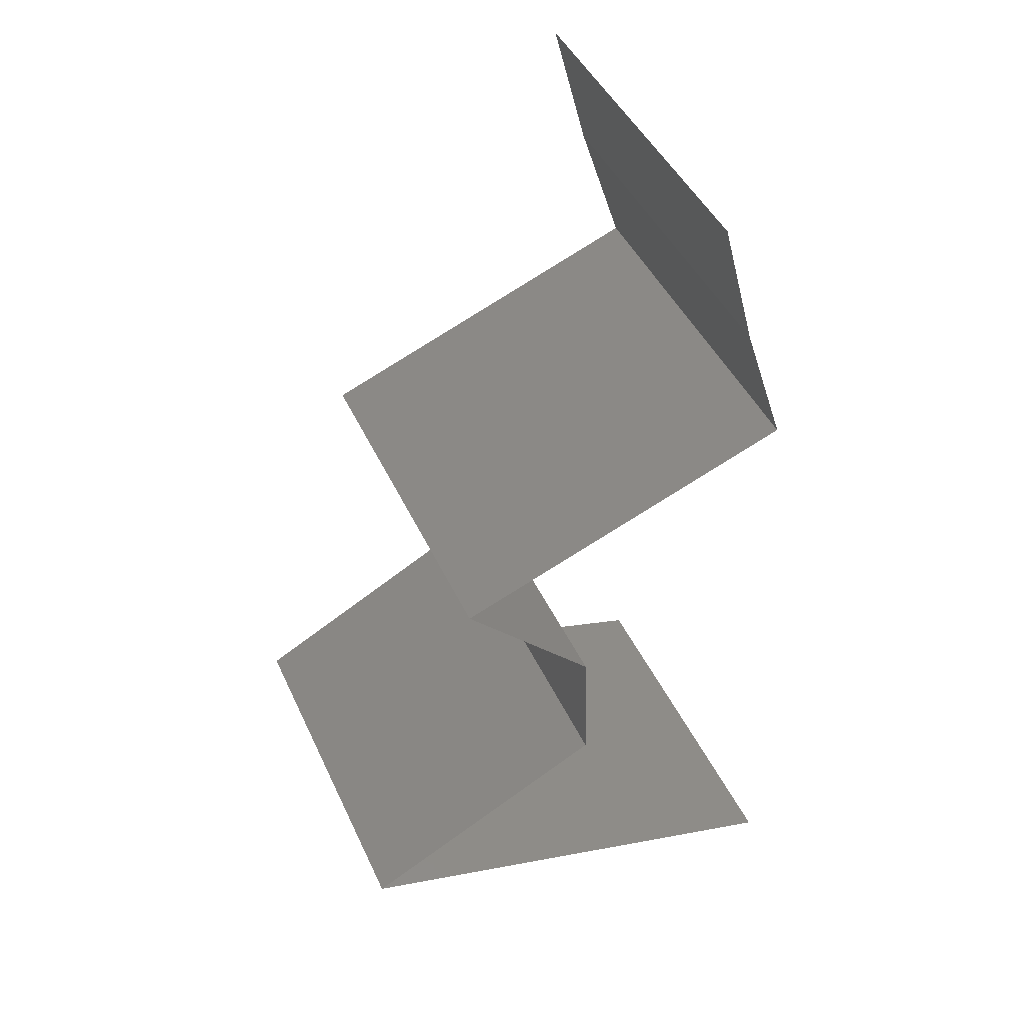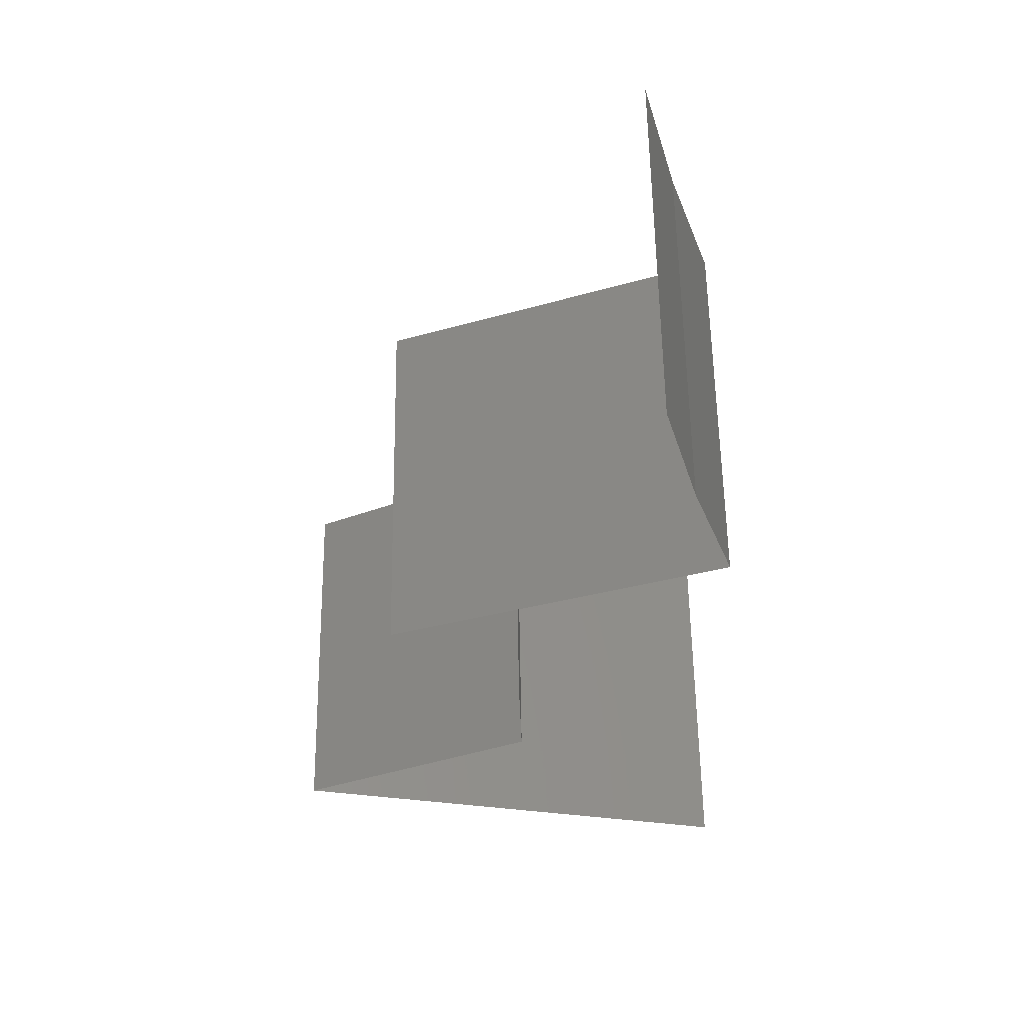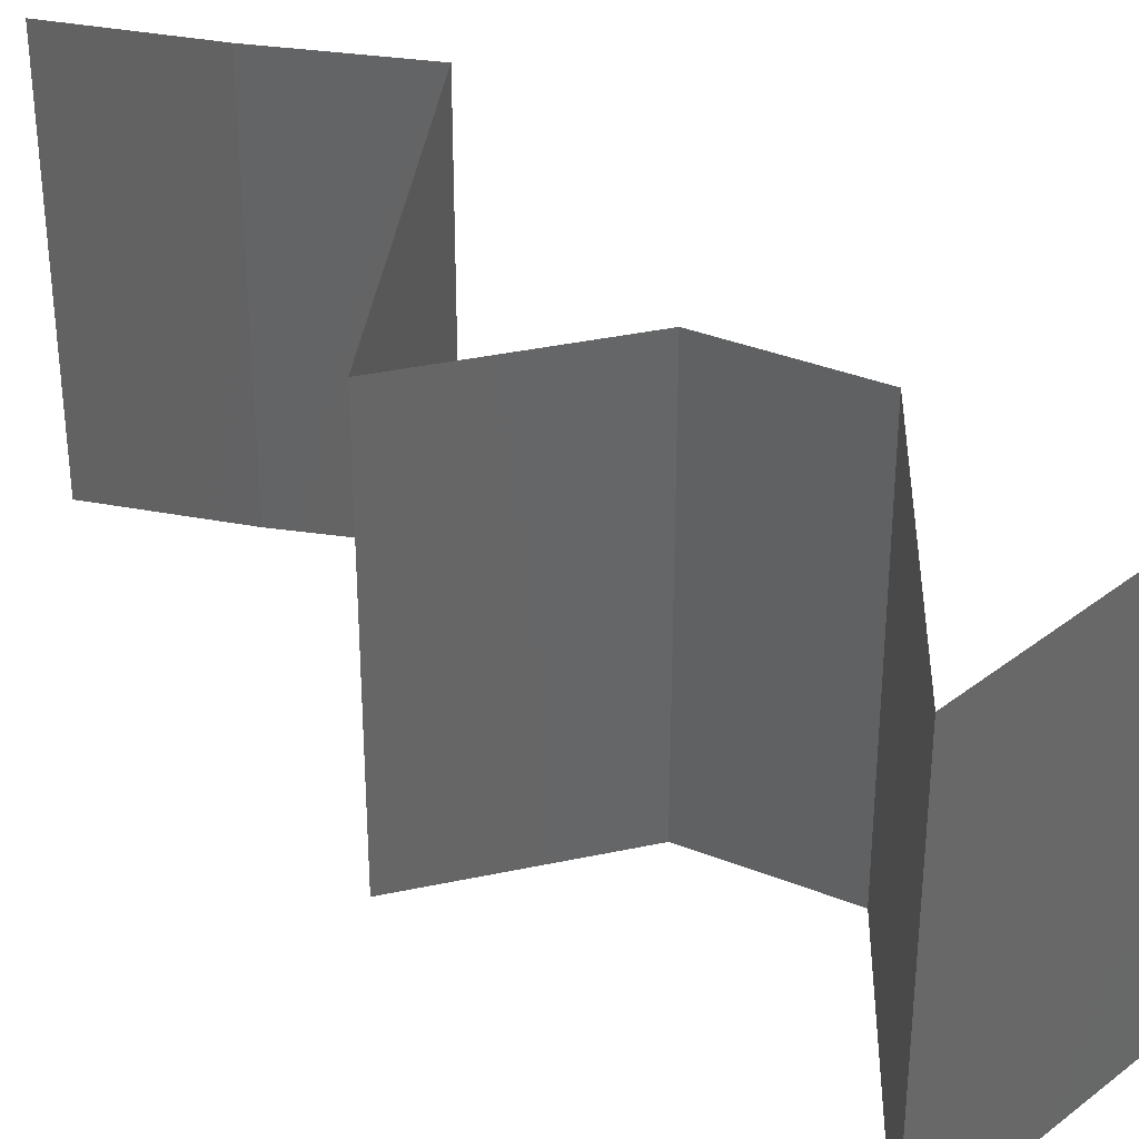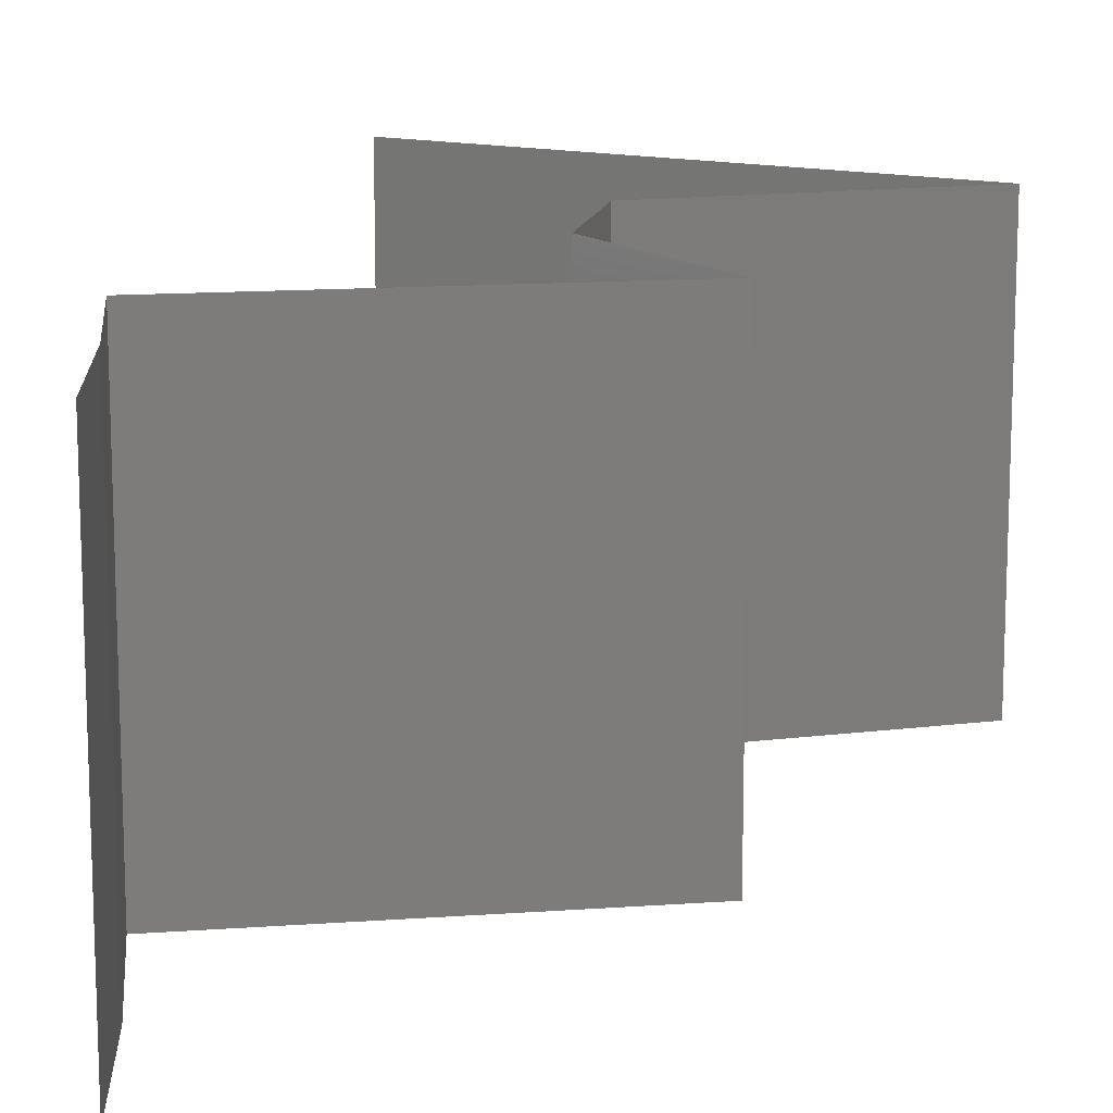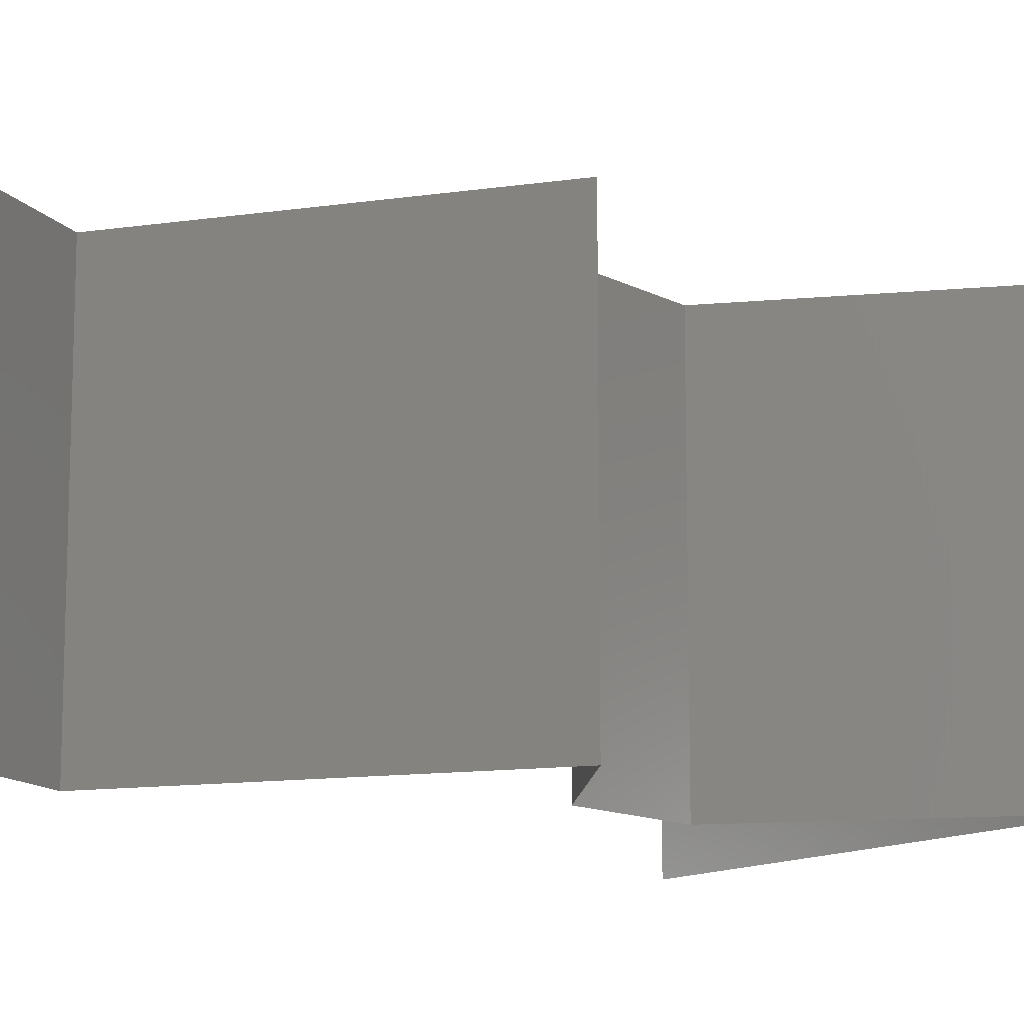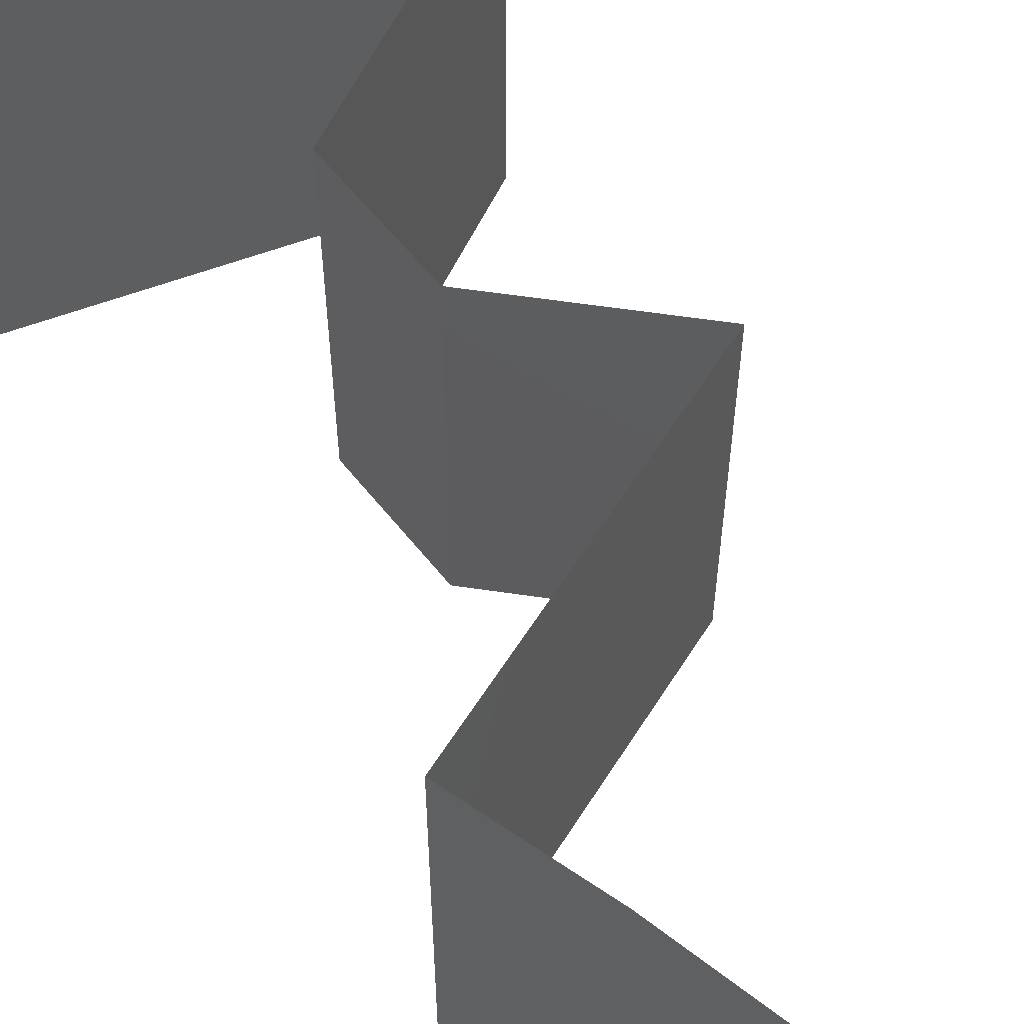
<metadata>
{"format":"stl","ext":"stl","renderer":"f3d","projection":"perspective","resolution":1024,"background":"white","views":[{"elev":44.2,"azim":-23.5,"up":"+Y"},{"elev":58.8,"azim":-0.8,"up":"+Y"},{"elev":36.0,"azim":-61.0,"up":"+Z"},{"elev":14.3,"azim":-167.4,"up":"+Z"},{"elev":-12.5,"azim":-139.5,"up":"+Z"},{"elev":59.1,"azim":143.5,"up":"+Z"}]}
</metadata>
<code>
# stl→obj: 53 verts, 78 faces
v 0.03439 0.05722 0.02
v 0.03439 0.05722 0.01
v 0.03534 0.05364 0.015
v 0.0363 0.05007 0
v 0.0363 0.05007 0.01
v 0.03534 0.05364 0.005
v 0.03439 0.05722 0
v 0.0363 0.05007 0.02
v 0.03748 0.04649 0.015
v 0.03866 0.04291 0
v 0.03866 0.04291 0.01
v 0.03748 0.04649 0.005
v 0.03866 0.04291 0.02
v 0.02964 0.03934 0
v 0.03168 0.04015 0.007573
v 0.02062 0.03576 0.01
v 0.02062 0.03576 0.02
v 0.02716 0.03835 0.01297
v 0.02964 0.03934 0.02
v 0.02062 0.03576 0
v 0.02551 0.0377 0.005397
v 0.03329 0.04079 0.01416
v 0.02772 0.02861 0.02
v 0.02417 0.03218 0.015
v 0.02772 0.02861 0
v 0.02417 0.03218 0.005
v 0.02772 0.02861 0.01
v 0.0279 0.02146 0.02
v 0.02781 0.02503 0.015
v 0.0279 0.02146 0
v 0.02781 0.02503 0.005
v 0.0279 0.02146 0.01
v 0.01453 0.0143 0.02
v 0.02121 0.01788 0.02
v 0.02131 0.01793 0.01237
v 0.01453 0.0143 0.01
v 0.01453 0.0143 0
v 0.01921 0.01681 0.005363
v 0.02381 0.01927 0.005391
v 0.02121 0.01788 0
v 0.02314 0.01192 0
v 0.02095 0.01253 0.007179
v 0.03176 0.009536 0.02
v 0.02314 0.01192 0.02
v 0.02724 0.01078 0.01276
v 0.04037 0.007152 0.01
v 0.04037 0.007152 0.02
v 0.03432 0.008827 0.01374
v 0.04037 0.007152 0
v 0.03372 0.008992 0.006868
v 0.03176 0.009536 0
v 0.02008 0.01277 0.01399
v 0.02745 0.01073 0.005315
f 1 2 3
f 4 5 6
f 2 7 6
f 5 8 3
f 7 4 6
f 8 1 3
f 5 2 6
f 2 5 3
f 8 5 9
f 10 11 12
f 5 4 12
f 11 13 9
f 4 10 12
f 13 8 9
f 5 11 9
f 11 5 12
f 10 14 15
f 11 10 15
f 16 17 18
f 17 19 18
f 20 16 21
f 13 11 22
f 14 20 21
f 19 13 22
f 16 18 21
f 22 11 15
f 18 15 21
f 15 14 21
f 22 15 18
f 19 22 18
f 23 17 24
f 20 25 26
f 17 16 24
f 25 27 26
f 27 24 26
f 24 16 26
f 16 20 26
f 27 23 24
f 28 23 29
f 25 30 31
f 32 27 31
f 27 32 29
f 27 25 31
f 23 27 29
f 30 32 31
f 32 28 29
f 33 34 35
f 34 28 35
f 28 32 35
f 36 33 35
f 37 36 38
f 32 30 39
f 38 35 39
f 40 37 38
f 30 40 39
f 40 38 39
f 35 32 39
f 38 36 35
f 37 41 42
f 36 37 42
f 43 44 45
f 46 47 48
f 49 46 50
f 47 43 48
f 51 49 50
f 45 44 52
f 33 36 52
f 41 51 53
f 42 45 52
f 41 53 42
f 45 53 50
f 43 45 48
f 44 33 52
f 45 50 48
f 53 45 42
f 53 51 50
f 50 46 48
f 36 42 52

</code>
